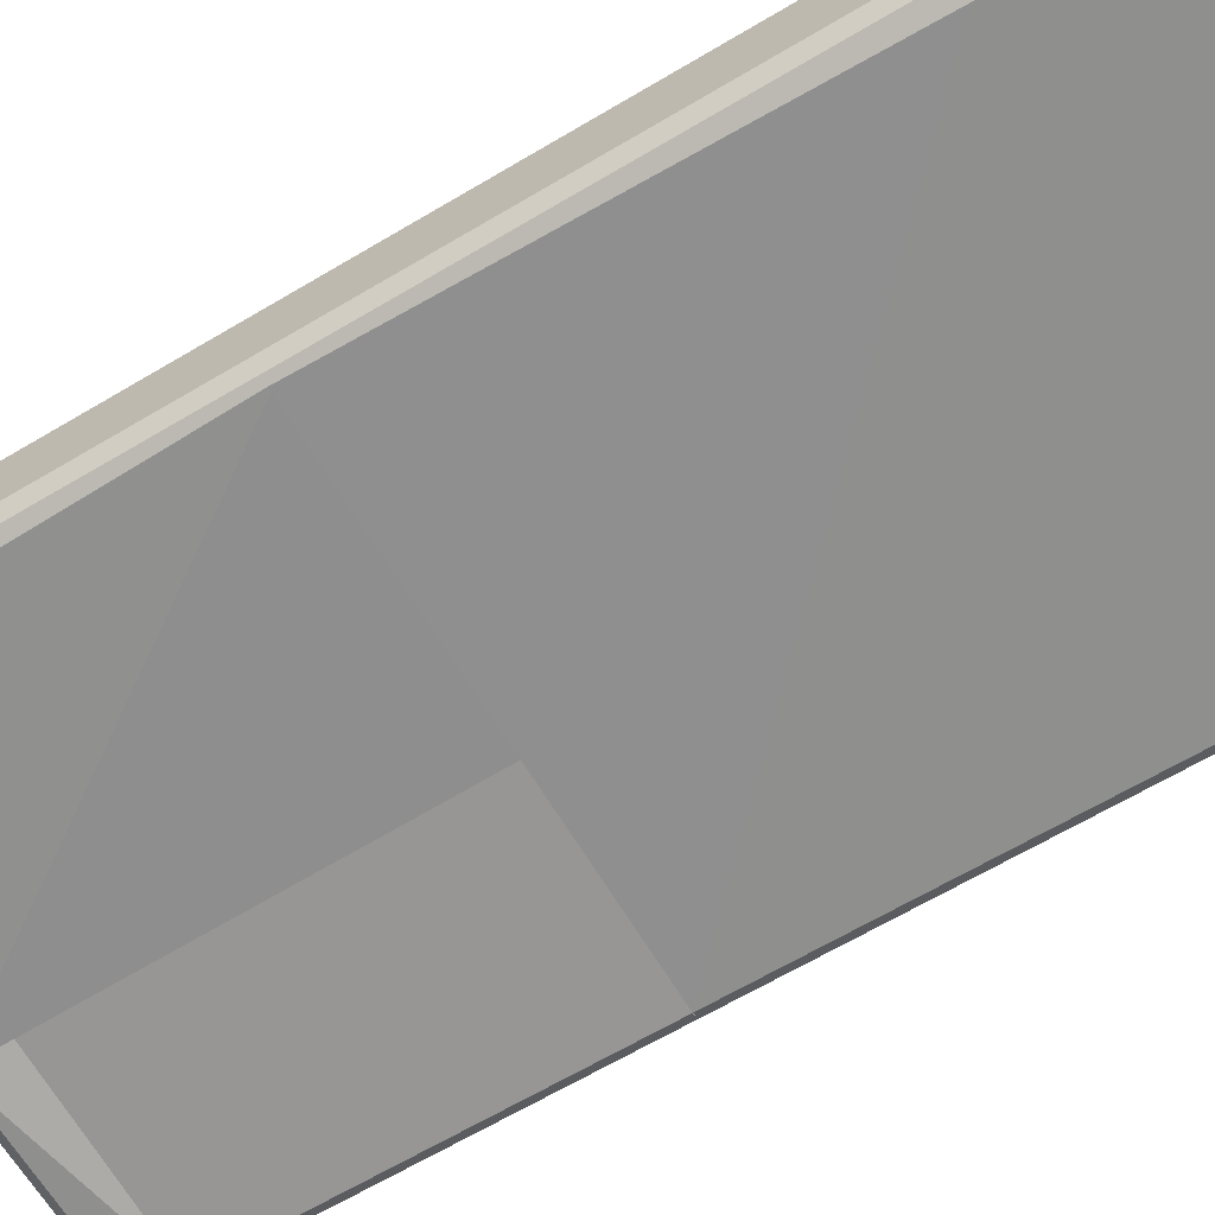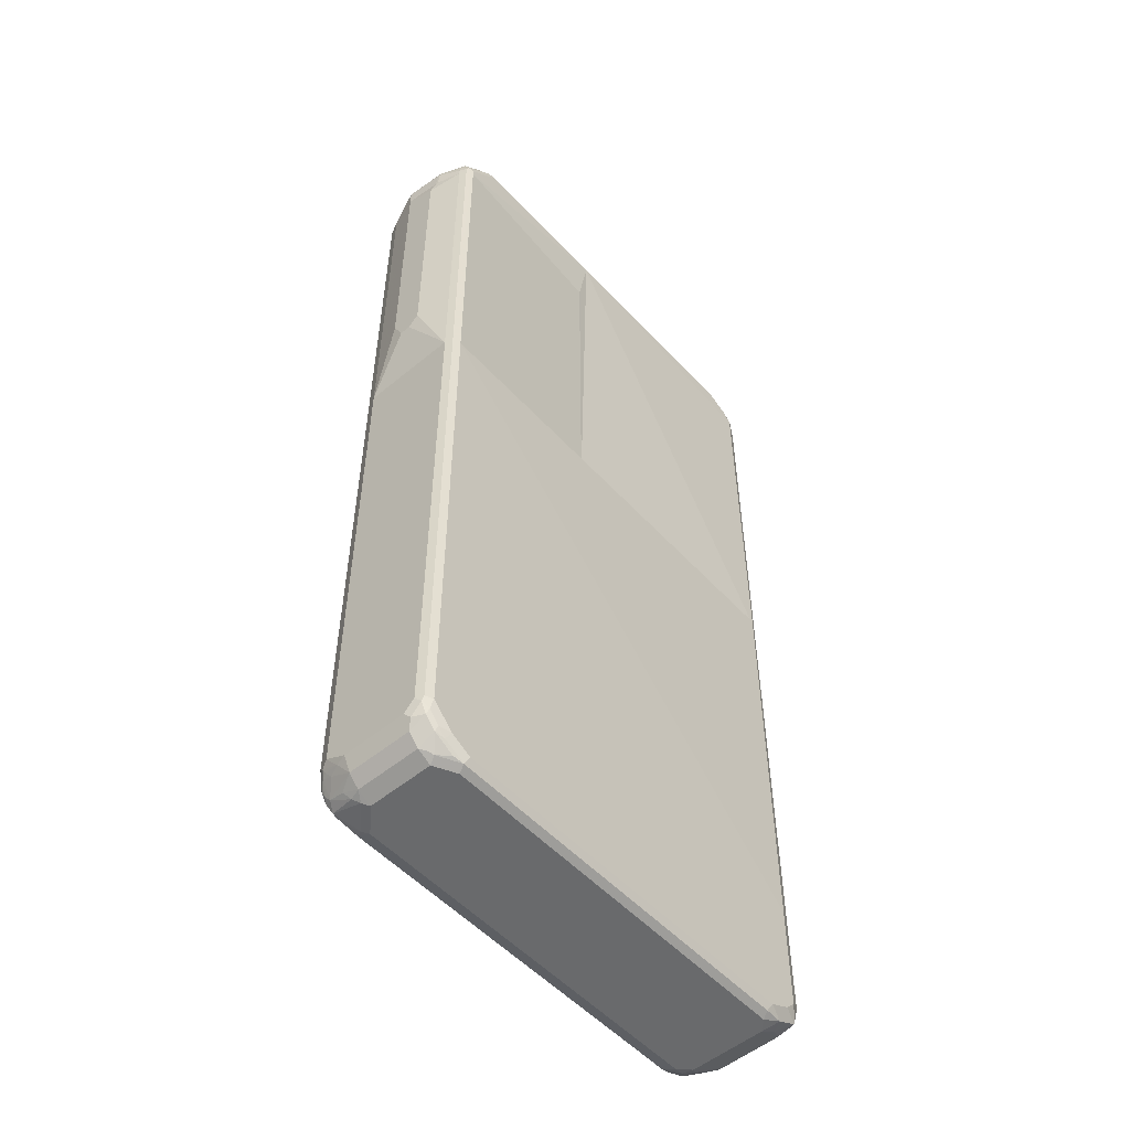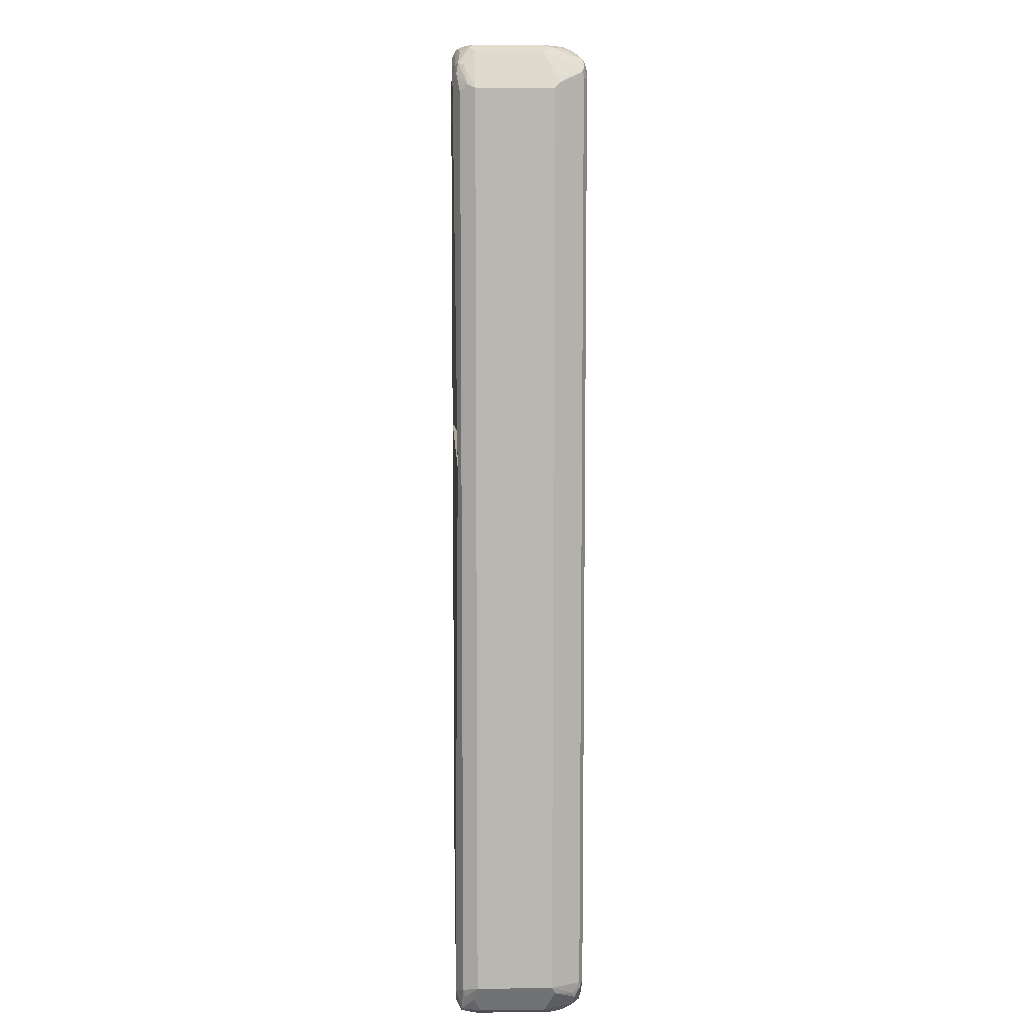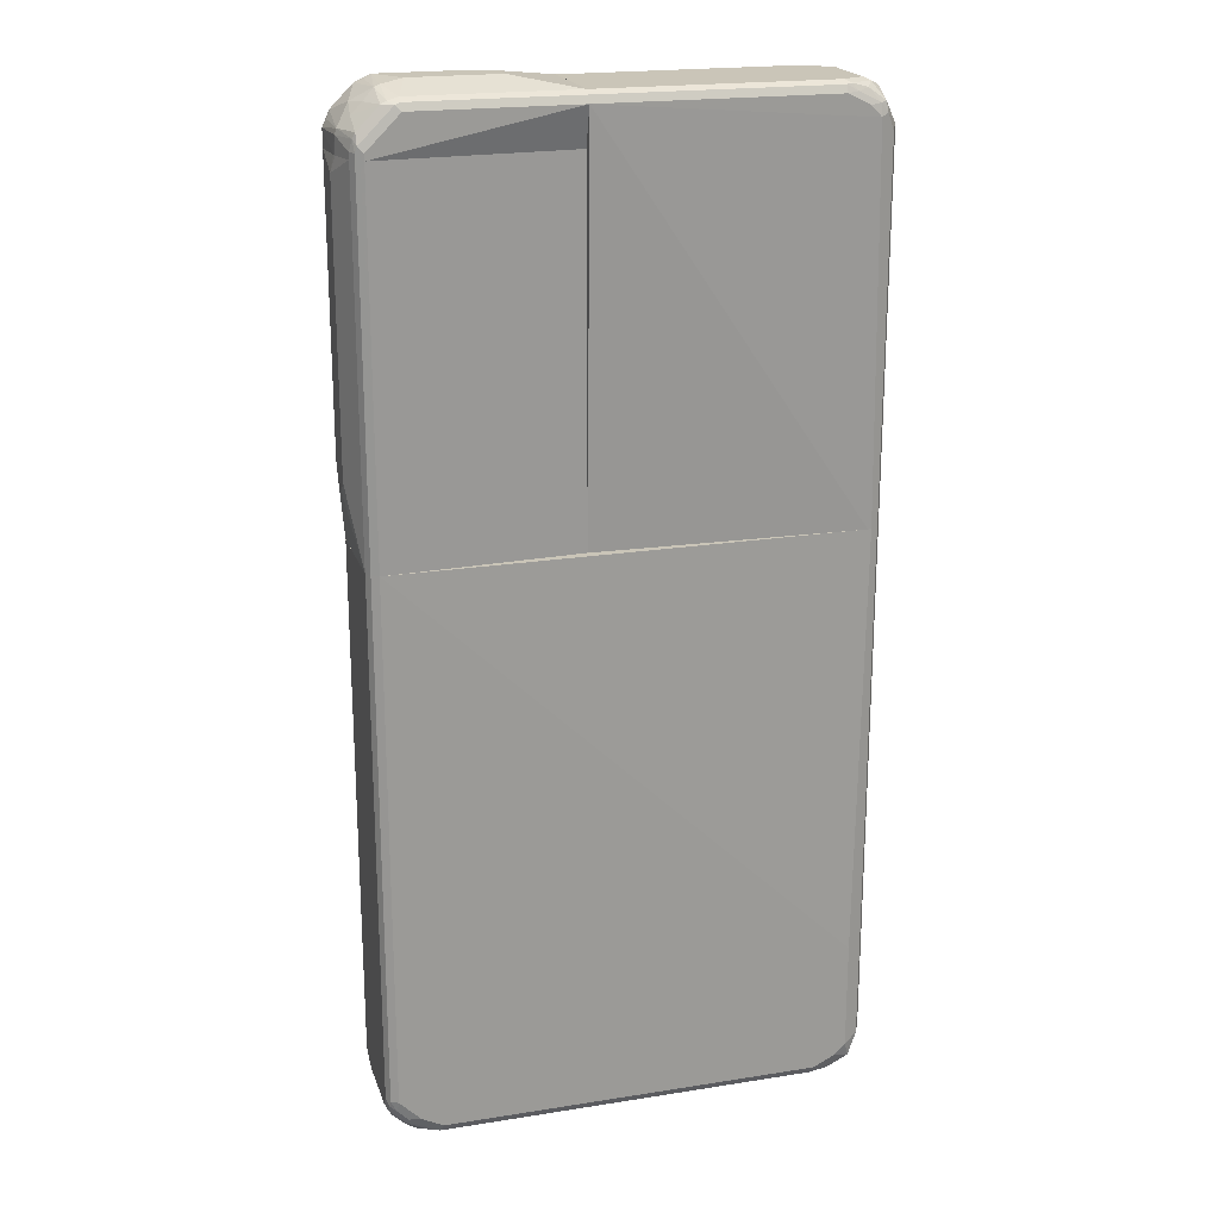
<metadata>
{"format":"obj","ext":"obj","renderer":"f3d","projection":"perspective","resolution":1024,"background":"white","views":[{"elev":-65.3,"azim":-59.1,"up":"+Z"},{"elev":-52.9,"azim":131.5,"up":"+Y"},{"elev":8.1,"azim":-91.9,"up":"+Y"},{"elev":20.4,"azim":163.9,"up":"+Y"}]}
</metadata>
<code>
v -0.452 -0.8253 -0.0786
v -0.4388 -0.8319 -0.1048
v -0.4356 -0.8483 -0.1015
v -0.4225 -0.8745 -0.1081
v -0.4388 -0.8516 -0.08516
v -0.4454 -0.8385 -0.07205
v -0.452 -0.8253 0.05896
v -0.452 0.1402 -0.0786
v -0.4258 -0.8385 -0.1114
v -0.4388 0.1402 -0.1048
v -0.4126 -0.845 -0.1179
v -0.4094 -0.8614 -0.1146
v -0.393 -0.8647 -0.1179
v -0.3832 -0.8941 -0.1081
v -0.3995 -0.8908 -0.08516
v -0.4258 -0.8777 -0.07205
v -0.4454 -0.8385 0.06549
v -0.4274 -0.845 0.1007
v -0.4258 -0.8253 0.1114
v -0.452 0.1402 0.05896
v -0.4258 0.1402 -0.1114
v -0.4126 -0.6485 -0.1179
v -0.3537 -0.8843 -0.1179
v -0.3472 -0.8974 -0.1114
v -0.3537 -0.904 -0.09825
v -0.3733 -0.904 -0.0786
v -0.4258 -0.8777 0.04584
v -0.4225 -0.8745 0.06385
v -0.4225 -0.8548 0.1032
v -0.4225 -0.8352 0.113
v -0.4258 0.1402 0.1114
v 0.4126 0.1402 -0.1179
v 0.334 -0.8843 -0.1179
v 0.3406 -0.8974 -0.1114
v 0.334 -0.904 -0.09825
v -0.3733 -0.904 0.05896
v -0.3865 -0.8974 0.06549
v -0.3832 -0.8941 0.08352
v -0.4028 -0.8745 0.1032
v -0.4126 -0.8253 0.1179
v -0.3832 -0.8745 0.113
v -0.393 -0.845 0.1179
v -0.4126 0.1402 0.1179
v 0.4144 0.1402 -0.117
v 0.4126 -0.8253 -0.1179
v 0.3733 -0.8647 -0.1179
v 0.3799 -0.8777 -0.1114
v 0.3586 -0.8941 -0.1081
v 0.3799 -0.8974 -0.09169
v 0.3733 -0.904 -0.0786
v -0.3537 -0.904 0.0786
v -0.3733 -0.899 0.08105
v -0.3537 -0.8908 0.1048
v -0.3733 -0.8647 0.1179
v 0.393 0.1402 0.1179
v 0.4258 0.1402 -0.1114
v 0.4258 -0.8253 -0.1114
v 0.4151 -0.845 -0.113
v 0.393 -0.845 -0.1179
v 0.3955 -0.8647 -0.113
v 0.3979 -0.8745 -0.1081
v 0.3881 -0.8941 -0.08843
v 0.3733 -0.904 0.03929
v 0.3995 -0.8908 -0.0786
v 0.334 -0.904 0.0786
v 0.334 -0.8908 0.1048
v 0.3733 -0.8647 0.1179
v 0.4061 0.1402 0.1114
v 0.393 -0.845 0.1179
v 0.4323 0.1402 -0.09825
v 0.4274 -0.8352 -0.1081
v 0.4175 -0.8548 -0.1081
v 0.3832 -0.899 0.04912
v 0.3537 -0.904 0.05896
v 0.3995 -0.8908 0.03929
v 0.4192 -0.8712 -0.0786
v 0.3439 -0.899 0.08843
v 0.3537 -0.8916 0.09825
v 0.3832 -0.8794 0.1081
v 0.3733 -0.8777 0.1114
v 0.393 -0.8671 0.113
v 0.4153 0.1402 0.1068
v 0.4061 -0.8516 0.1114
v 0.4323 -0.8253 -0.09825
v 0.4323 0.1402 0.0786
v 0.4323 -0.845 -0.0786
v 0.4274 -0.8548 -0.08843
v 0.393 -0.8916 0.05896
v 0.4192 -0.8712 0.03929
v 0.4028 -0.8794 0.06877
v 0.3995 -0.8712 0.09825
v 0.4028 -0.8597 0.1081
v 0.4192 0.1402 0.1048
v 0.4192 -0.8188 0.1048
v 0.4175 -0.8426 0.09825
v 0.4258 -0.8319 0.09169
v 0.4212 0.1402 0.1009
v 0.4323 -0.8253 0.0786
v 0.4323 -0.845 0.03929
v 0.4274 -0.8475 0.05896
v 0.4192 -0.8516 0.0786
v 0.4225 -0.8401 0.08843
v -0.4389 0.1402 -0.1048
v -0.452 0.8057 -0.0786
v -0.4258 0.1402 -0.1114
v -0.4389 0.7991 -0.1048
v -0.4258 0.1402 0.1114
v -0.452 0.8057 0.05896
v -0.4192 0.8712 -0.0786
v -0.4274 0.8475 -0.09825
v -0.4454 0.8122 -0.09169
v -0.4192 0.1402 -0.1114
v -0.4127 0.8253 -0.1179
v -0.4258 0.8319 -0.1114
v -0.4127 0.1402 0.1179
v -0.4258 0.8253 0.1114
v -0.4274 0.8352 0.1081
v -0.447 0.8155 0.06877
v -0.4389 0.8319 0.05896
v -0.4192 0.8712 0.03929
v -0.393 0.8843 -0.0786
v -0.4028 0.8794 -0.08843
v -0.4127 0.8647 -0.09825
v -0.4225 0.8499 -0.1081
v 0.06532 0.1402 -0.09825
v 0.06532 0.8647 -0.1179
v -0.4127 0.8475 -0.113
v -0.393 0.845 -0.1179
v 0.06532 0.1402 0.1179
v -0.4127 0.8253 0.1179
v -0.4151 0.845 0.113
v -0.4192 0.8516 0.09825
v -0.4397 0.8253 0.0786
v -0.4274 0.8548 0.04912
v -0.3955 0.8794 0.05896
v -0.393 0.8843 0.03929
v -0.3537 0.8843 -0.09825
v -0.3635 0.8794 -0.1081
v -0.393 0.8712 -0.1048
v -0.3537 0.8647 -0.1179
v 0.06532 0.8778 -0.1114
v -0.3734 0.8671 -0.113
v 0.06532 0.845 0.1179
v -0.393 0.845 0.1179
v -0.3996 0.8581 0.1114
v -0.4077 0.8548 0.1081
v -0.3979 0.8745 0.06877
v -0.3758 0.8794 0.0786
v -0.3734 0.8843 0.05896
v -0.3537 0.8778 -0.1114
v 0.06532 0.8843 -0.09825
v 0.06532 0.8712 0.1048
v -0.3472 0.8712 0.1048
v -0.3602 0.8778 0.09169
v -0.3783 0.8745 0.08843
v -0.3537 0.8843 0.0786
v 0.06532 0.8843 0.0786
v 0.06532 0.8647 -0.1179
v 0.06532 0.7943 -0.09825
v 0.06532 0.8778 -0.1114
v 0.3537 0.8647 -0.1179
v 0.4127 0.7943 -0.1179
v 0.06532 0.7943 0.1179
v 0.06532 0.8799 -0.1071
v 0.3537 0.8778 -0.1114
v 0.3635 0.8745 -0.113
v 0.4127 0.8058 -0.1179
v 0.4225 0.8156 -0.113
v 0.4181 0.7943 -0.1152
v 0.06532 0.845 0.1179
v 0.393 0.7943 0.1179
v 0.06532 0.8843 -0.09825
v 0.3537 0.8843 -0.09825
v 0.3734 0.8794 -0.1007
v 0.3832 0.8745 -0.1032
v 0.4225 0.8352 -0.1032
v 0.4274 0.8254 -0.1007
v 0.4258 0.8058 -0.1114
v 0.4258 0.7943 -0.1114
v 0.06532 0.8712 0.1048
v 0.3734 0.845 0.1179
v 0.4012 0.7943 0.1138
v 0.393 0.8254 0.1179
v 0.06532 0.8843 0.0786
v 0.1769 0.904 -0.03929
v 0.3341 0.904 -0.03929
v 0.3734 0.8974 -0.0524
v 0.3832 0.8942 -0.05404
v 0.393 0.8843 -0.05896
v 0.4028 0.8745 -0.06385
v 0.4225 0.8549 -0.06385
v 0.4422 0.8352 -0.05404
v 0.4323 0.8058 -0.09825
v 0.4454 0.8254 -0.0524
v 0.4285 0.7943 -0.1059
v 0.3603 0.8712 0.1048
v 0.3897 0.8418 0.1146
v 0.3996 0.8516 0.1048
v 0.416 0.7943 0.1064
v 0.416 0.8287 0.1015
v 0.4192 0.8123 0.1048
v 0.2162 0.904 0.01964
v 0.1769 0.904 0
v 0.3537 0.8843 0.0786
v 0.3734 0.904 0.01964
v 0.3865 0.8974 0.01309
v 0.3996 0.8909 0.0262
v 0.4192 0.8712 -0.03273
v 0.4389 0.8516 0.0262
v 0.4454 0.8385 0.01309
v 0.452 0.8254 0.01964
v 0.4323 0.7943 -0.09825
v 0.4464 0.7943 -0.04485
v 0.4454 0.7943 -0.0524
v 0.3766 0.868 0.1015
v 0.3799 0.8909 0.04584
v 0.4192 0.8712 0.0262
v 0.4192 0.7943 0.1048
v 0.4323 0.8058 0.0786
v 0.4389 0.832 0.04584
v 0.4209 0.7943 0.1016
v 0.452 0.7943 0.01964
v 0.4323 0.7943 0.0786
v 0.06532 0.1403 -0.09825
v 0.4127 0.1403 -0.1179
v 0.06532 0.1403 0.1179
v 0.4258 0.1403 -0.1114
v 0.393 0.1403 0.1179
v 0.4323 0.1403 -0.09825
v 0.4153 0.1403 0.1068
v 0.452 0.2752 -0.03929
v 0.452 0.2555 -0.01964
v 0.4323 0.1403 0.0786
v 0.4192 0.1403 0.1048
v 0.452 0.7664 -0.03929
v 0.452 0.2555 0
v 0.4212 0.1403 0.1009
v 0.452 0.2948 0.01964
v 0.4487 0.7828 -0.04257
f 1 2 3
f 1 3 4
f 1 4 5
f 1 5 6
f 1 6 17
f 1 17 7
f 1 7 20
f 1 20 8
f 1 8 10
f 1 10 2
f 2 9 4
f 2 4 3
f 2 10 21
f 2 21 9
f 4 9 11
f 4 11 12
f 4 12 13
f 4 13 23
f 4 23 14
f 4 14 15
f 4 15 16
f 4 16 5
f 5 16 6
f 6 16 27
f 6 27 17
f 7 17 18
f 7 18 19
f 7 19 31
f 7 31 20
f 8 20 31
f 8 31 43
f 8 43 55
f 8 55 68
f 8 68 82
f 8 82 93
f 8 93 97
f 8 97 85
f 8 85 70
f 8 70 56
f 8 56 44
f 8 44 32
f 8 32 21
f 8 21 10
f 9 21 22
f 9 22 11
f 11 13 12
f 11 22 32
f 11 32 45
f 11 45 59
f 11 59 46
f 11 46 33
f 11 33 23
f 11 23 13
f 14 23 24
f 14 24 25
f 14 25 26
f 14 26 15
f 15 26 16
f 16 26 36
f 16 36 27
f 17 27 28
f 17 28 29
f 17 29 18
f 18 29 30
f 18 30 19
f 19 30 40
f 19 40 43
f 19 43 31
f 21 32 22
f 23 33 34
f 23 34 24
f 24 34 35
f 24 35 25
f 25 35 50
f 25 50 63
f 25 63 74
f 25 74 65
f 25 65 51
f 25 51 36
f 25 36 26
f 27 36 37
f 27 37 38
f 27 38 28
f 28 38 39
f 28 39 29
f 29 39 41
f 29 41 30
f 30 41 54
f 30 54 42
f 30 42 40
f 32 44 45
f 33 46 47
f 33 47 34
f 34 47 61
f 34 61 48
f 34 48 49
f 34 49 50
f 34 50 35
f 36 51 52
f 36 52 37
f 37 52 38
f 38 53 39
f 38 52 53
f 39 53 41
f 40 42 54
f 40 54 67
f 40 67 69
f 40 69 55
f 40 55 43
f 41 53 66
f 41 66 80
f 41 80 67
f 41 67 54
f 44 56 57
f 44 57 45
f 45 57 58
f 45 58 59
f 46 60 47
f 46 59 58
f 46 58 60
f 47 60 61
f 48 61 49
f 49 61 62
f 49 62 50
f 50 62 64
f 50 64 75
f 50 75 63
f 51 65 66
f 51 66 53
f 51 53 52
f 55 69 83
f 55 83 68
f 56 70 84
f 56 84 71
f 56 71 57
f 57 71 58
f 58 71 72
f 58 72 61
f 58 61 60
f 61 72 76
f 61 76 64
f 61 64 62
f 63 73 74
f 63 75 73
f 64 76 89
f 64 89 75
f 65 74 77
f 65 77 66
f 66 78 79
f 66 79 80
f 66 77 78
f 67 80 81
f 67 81 69
f 68 83 82
f 69 81 83
f 70 85 98
f 70 98 99
f 70 99 86
f 70 86 84
f 71 84 86
f 71 86 87
f 71 87 72
f 72 87 76
f 73 77 74
f 73 75 88
f 73 88 79
f 73 79 77
f 75 89 90
f 75 90 88
f 76 87 86
f 76 86 99
f 76 99 89
f 77 79 78
f 79 88 91
f 79 91 81
f 79 81 80
f 81 91 92
f 81 92 83
f 82 83 94
f 82 94 93
f 83 92 95
f 83 95 96
f 83 96 94
f 85 97 98
f 88 90 91
f 89 100 101
f 89 101 91
f 89 91 90
f 89 99 100
f 91 101 95
f 91 95 92
f 93 94 97
f 94 96 98
f 94 98 97
f 95 102 96
f 95 101 102
f 96 102 100
f 96 100 98
f 98 100 99
f 100 102 101
f 8 103 105
f 8 105 112
f 8 112 125
f 8 125 129
f 8 129 115
f 8 115 107
f 8 107 20
f 8 20 108
f 8 108 104
f 8 104 106
f 8 106 103
f 103 106 114
f 103 114 113
f 103 113 105
f 20 107 116
f 20 116 108
f 104 108 120
f 104 120 109
f 104 109 110
f 104 110 111
f 104 111 106
f 105 113 112
f 106 111 114
f 107 115 130
f 107 130 116
f 108 116 117
f 108 117 118
f 108 118 119
f 108 119 120
f 109 120 136
f 109 136 121
f 109 121 122
f 109 122 123
f 109 123 124
f 109 124 110
f 110 124 111
f 111 124 114
f 112 113 126
f 112 126 125
f 113 114 127
f 113 127 128
f 113 128 140
f 113 140 126
f 114 124 127
f 115 129 143
f 115 143 144
f 115 144 130
f 116 130 131
f 116 131 117
f 117 131 132
f 117 132 133
f 117 133 118
f 118 133 134
f 118 134 119
f 119 134 120
f 120 135 136
f 120 134 133
f 120 133 132
f 120 132 135
f 121 136 149
f 121 149 156
f 121 156 157
f 121 157 151
f 121 151 137
f 121 137 138
f 121 138 122
f 122 138 139
f 122 139 123
f 123 139 124
f 124 139 127
f 125 126 141
f 125 141 151
f 125 151 157
f 125 157 152
f 125 152 143
f 125 143 129
f 126 140 150
f 126 150 141
f 127 139 142
f 127 142 140
f 127 140 128
f 130 144 131
f 131 144 145
f 131 145 146
f 131 146 132
f 132 146 147
f 132 147 135
f 135 148 156
f 135 156 149
f 135 149 136
f 135 147 145
f 135 145 148
f 137 150 138
f 137 151 141
f 137 141 150
f 138 150 142
f 138 142 139
f 140 142 150
f 143 152 153
f 143 153 145
f 143 145 144
f 145 153 154
f 145 154 155
f 145 155 148
f 145 147 146
f 148 155 154
f 148 154 156
f 152 157 156
f 152 156 153
f 153 156 154
f 158 159 163
f 158 163 170
f 158 170 180
f 158 180 184
f 158 184 172
f 158 172 164
f 158 164 160
f 158 160 165
f 158 165 161
f 158 161 167
f 158 167 162
f 158 162 159
f 159 162 169
f 159 169 179
f 159 179 195
f 159 195 212
f 159 212 214
f 159 214 213
f 159 213 222
f 159 222 223
f 159 223 221
f 159 221 218
f 159 218 199
f 159 199 182
f 159 182 171
f 159 171 163
f 160 164 165
f 161 165 166
f 161 166 168
f 161 168 167
f 162 167 168
f 162 168 169
f 163 171 183
f 163 183 181
f 163 181 170
f 164 172 173
f 164 173 165
f 165 173 174
f 165 174 166
f 166 174 175
f 166 175 176
f 166 176 168
f 168 176 177
f 168 177 178
f 168 178 179
f 168 179 169
f 170 181 196
f 170 196 180
f 171 182 183
f 172 184 203
f 172 203 185
f 172 185 186
f 172 186 173
f 173 186 187
f 173 187 174
f 174 187 188
f 174 188 175
f 175 188 189
f 175 189 190
f 175 190 191
f 175 191 176
f 176 191 192
f 176 192 177
f 177 193 178
f 177 192 194
f 177 194 193
f 178 193 195
f 178 195 179
f 180 196 204
f 180 204 184
f 181 183 197
f 181 197 198
f 181 198 196
f 182 199 183
f 183 200 198
f 183 198 197
f 183 199 201
f 183 201 200
f 184 202 203
f 184 204 205
f 184 205 202
f 185 203 202
f 185 202 205
f 185 205 186
f 186 205 187
f 187 205 188
f 188 206 207
f 188 207 208
f 188 208 189
f 188 205 206
f 189 208 190
f 190 208 191
f 191 208 192
f 192 209 210
f 192 210 211
f 192 211 194
f 192 208 209
f 193 212 195
f 193 194 214
f 193 214 212
f 194 211 213
f 194 213 214
f 196 198 215
f 196 215 216
f 196 216 205
f 196 205 204
f 198 200 209
f 198 209 217
f 198 217 207
f 198 207 215
f 199 218 201
f 200 201 219
f 200 219 211
f 200 211 220
f 200 220 209
f 201 218 221
f 201 221 219
f 205 216 207
f 205 207 206
f 207 217 208
f 207 216 215
f 208 217 209
f 209 220 211
f 209 211 210
f 211 219 223
f 211 223 222
f 211 222 213
f 219 221 223
f 224 225 227
f 224 227 229
f 224 229 233
f 224 233 237
f 224 237 234
f 224 234 230
f 224 230 228
f 224 228 226
f 224 226 163
f 224 163 159
f 224 159 162
f 224 162 225
f 225 162 169
f 225 169 227
f 226 228 171
f 226 171 163
f 159 163 171
f 159 171 182
f 159 182 199
f 159 199 218
f 159 218 221
f 159 221 223
f 159 223 222
f 159 222 213
f 159 213 214
f 159 214 212
f 159 212 195
f 159 195 179
f 159 179 169
f 159 169 162
f 227 169 179
f 227 179 195
f 227 195 229
f 228 230 182
f 228 182 171
f 229 231 232
f 229 232 236
f 229 236 233
f 229 195 212
f 229 212 235
f 229 235 231
f 230 234 218
f 230 218 199
f 230 199 182
f 231 235 222
f 231 222 238
f 231 238 236
f 231 236 232
f 233 236 238
f 233 238 222
f 233 222 223
f 233 223 221
f 233 221 237
f 212 214 235
f 234 237 221
f 234 221 218
f 235 214 239
f 235 239 222
f 214 213 239
f 239 213 222

</code>
